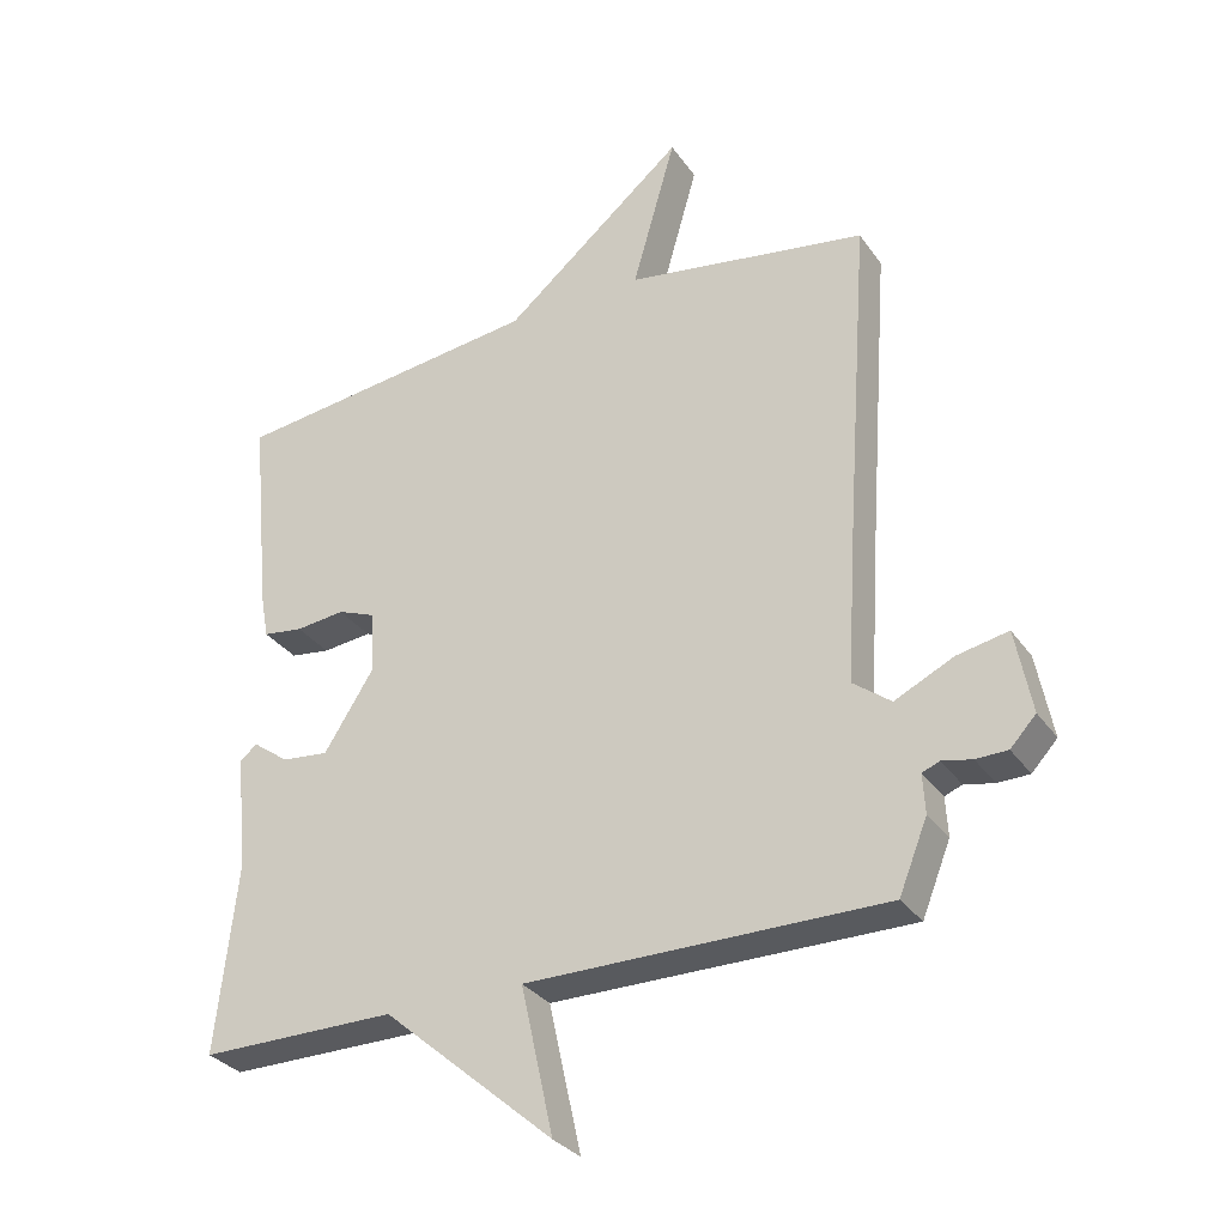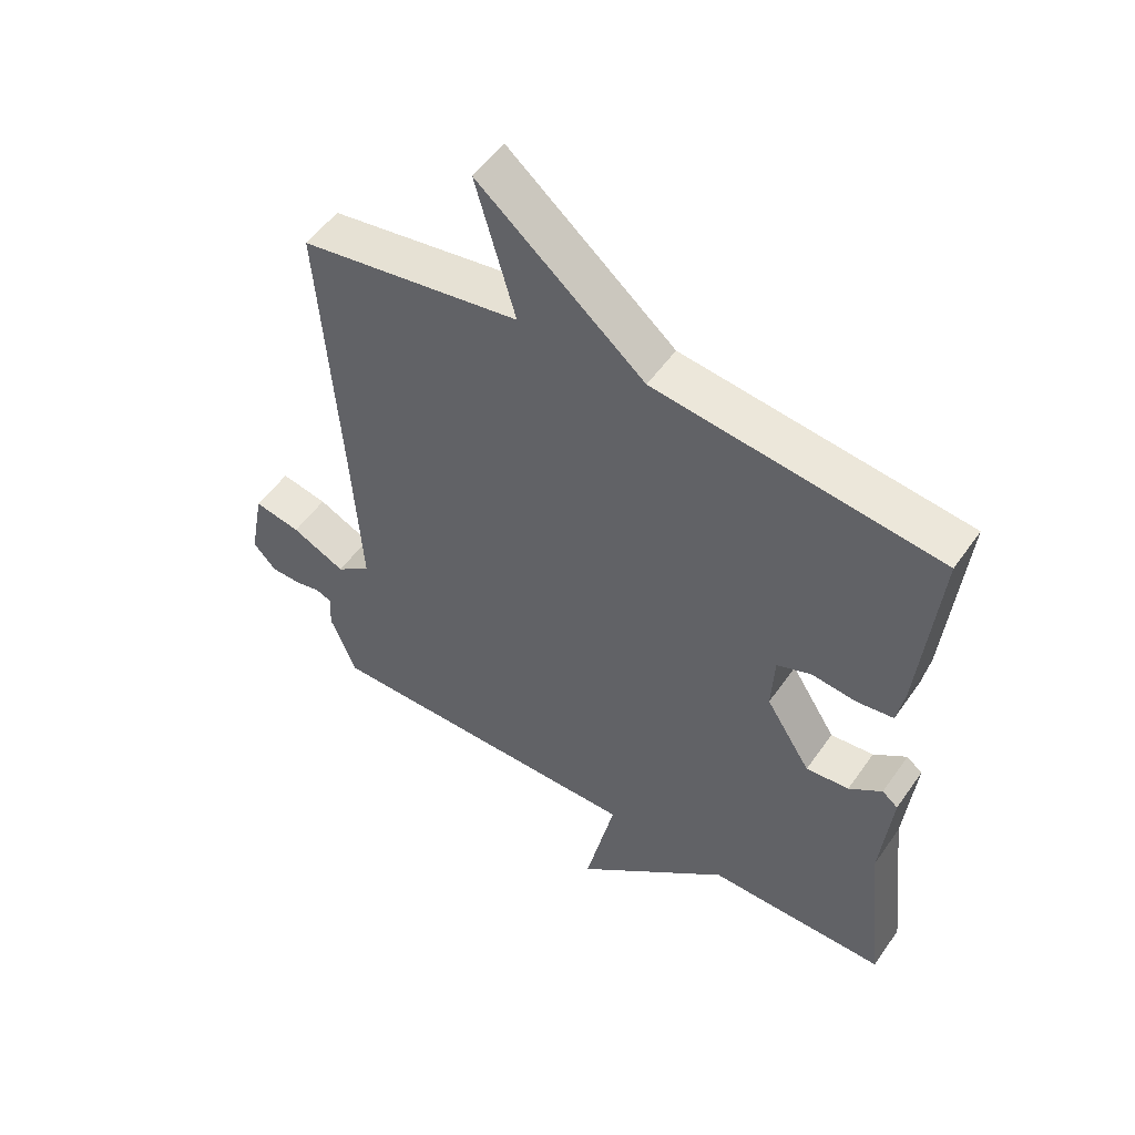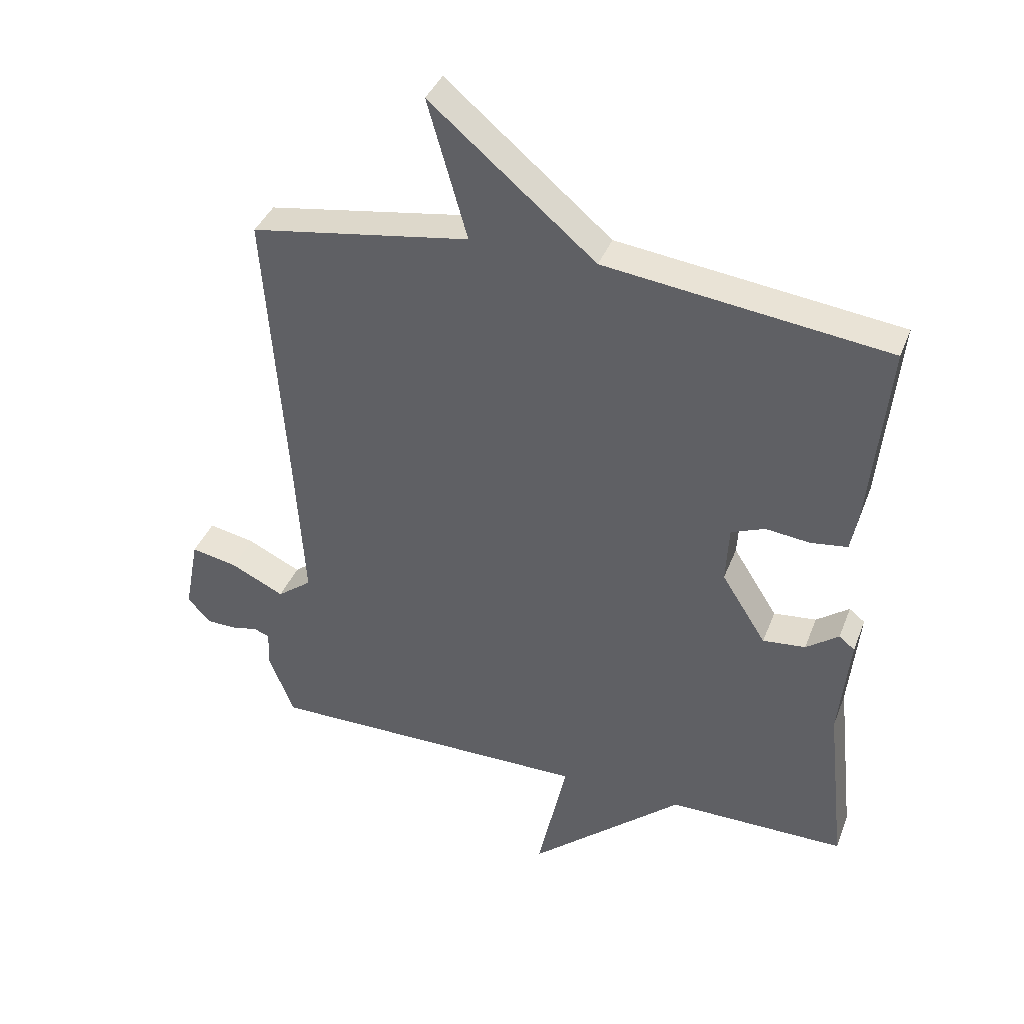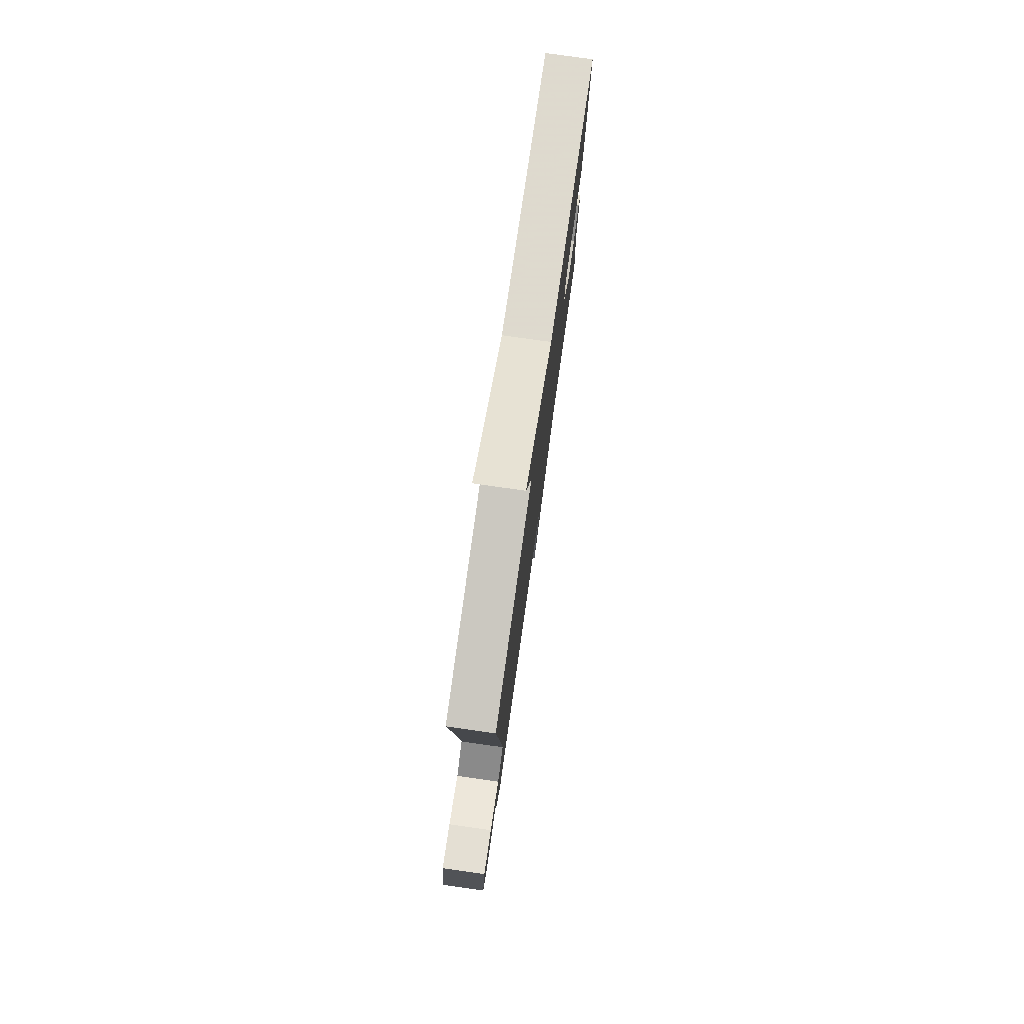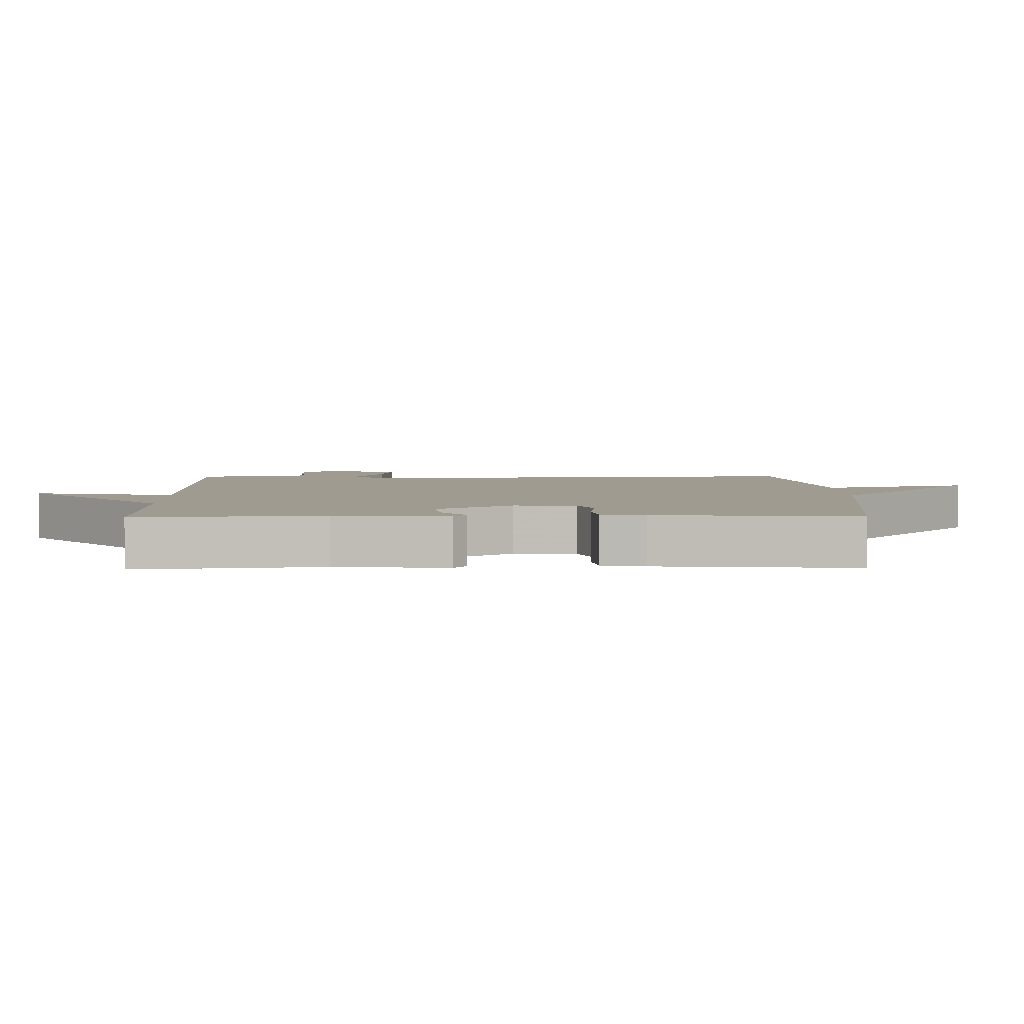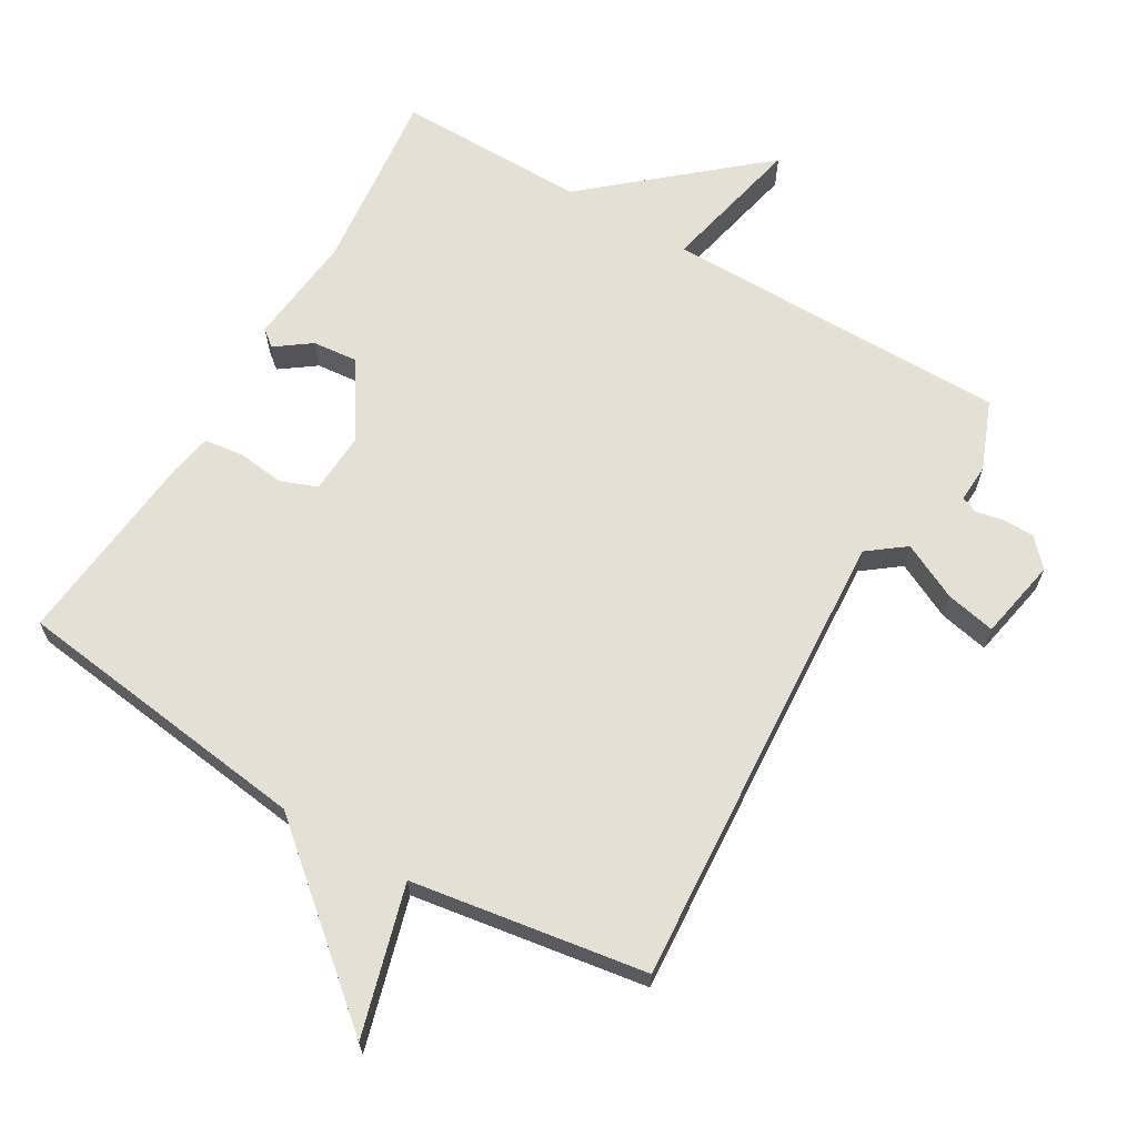
<metadata>
{"format":"obj","ext":"obj","renderer":"f3d","projection":"perspective","resolution":1024,"background":"white","views":[{"elev":-31.2,"azim":28.9,"up":"+Z"},{"elev":52.4,"azim":-146.0,"up":"+Z"},{"elev":38.5,"azim":-160.2,"up":"+Z"},{"elev":78.6,"azim":98.1,"up":"+Z"},{"elev":4.0,"azim":-91.2,"up":"+Y"},{"elev":66.0,"azim":30.6,"up":"+Y"}]}
</metadata>
<code>
v 0.5 0.07 -0.5
v -0.017 0.07 -0.499
v 0.03 0.07 -0.712
v -0.217 0.07 -0.499
v -0.5 0.07 -0.5
v -0.47 0.07 -0.227
v -0.487 0.07 -0.06
v -0.462 0.07 -0.04
v -0.41 0.07 -0.078
v -0.342 0.07 -0.085
v -0.271 0.07 0.027
v -0.276 0.07 0.119
v -0.33 0.07 0.14
v -0.401 0.07 0.132
v -0.459 0.07 0.14
v -0.471 0.07 0.204
v -0.5 0.07 0.5
v -0.05 0.07 0.556
v 0.213 0.07 0.777
v 0.15 0.07 0.556
v 0.5 0.07 0.5
v 0.467 0.07 0.042
v 0.452 0.07 -0.192
v 0.507 0.07 -0.234
v 0.592 0.07 -0.193
v 0.666 0.07 -0.178
v 0.689 0.07 -0.299
v 0.652 0.07 -0.339
v 0.606 0.07 -0.34
v 0.563 0.07 -0.331
v 0.538 0.07 -0.341
v 0.541 0.07 -0.398
v 0.5 0 -0.5
v -0.017 0 -0.499
v 0.03 0 -0.712
v -0.217 0 -0.499
v -0.5 0 -0.5
v -0.47 0 -0.227
v -0.487 0 -0.06
v -0.462 0 -0.04
v -0.41 0 -0.078
v -0.342 0 -0.085
v -0.271 0 0.027
v -0.276 0 0.119
v -0.33 0 0.14
v -0.401 0 0.132
v -0.459 0 0.14
v -0.471 0 0.204
v -0.5 0 0.5
v -0.05 0 0.556
v 0.213 0 0.777
v 0.15 0 0.556
v 0.5 0 0.5
v 0.467 0 0.042
v 0.452 0 -0.192
v 0.507 0 -0.234
v 0.592 0 -0.193
v 0.666 0 -0.178
v 0.689 0 -0.299
v 0.652 0 -0.339
v 0.606 0 -0.34
v 0.563 0 -0.331
v 0.538 0 -0.341
v 0.541 0 -0.398
f 31 32 1 2
f 30 31 2
f 28 29 30
f 27 28 30
f 26 27 30
f 25 26 30
f 24 25 30
f 23 24 30 2
f 22 23 2
f 20 21 22 2
f 18 19 20
f 17 18 20
f 16 17 20
f 15 16 20
f 14 15 20
f 13 14 20
f 12 13 20
f 11 12 20 2
f 2 3 4
f 11 2 4
f 10 11 4
f 4 5 6
f 10 4 6
f 9 10 6
f 6 7 8 9
f 34 33 64 63
f 34 63 62
f 62 61 60
f 62 60 59
f 62 59 58
f 62 58 57
f 62 57 56
f 34 62 56 55
f 34 55 54
f 34 54 53 52
f 52 51 50
f 52 50 49
f 52 49 48
f 52 48 47
f 52 47 46
f 52 46 45
f 52 45 44
f 34 52 44 43
f 36 35 34
f 36 34 43
f 36 43 42
f 38 37 36
f 38 36 42
f 38 42 41
f 41 40 39 38
f 1 33 34 2
f 2 34 35 3
f 3 35 36 4
f 4 36 37 5
f 5 37 38 6
f 6 38 39 7
f 7 39 40 8
f 8 40 41 9
f 9 41 42 10
f 10 42 43 11
f 11 43 44 12
f 12 44 45 13
f 13 45 46 14
f 14 46 47 15
f 15 47 48 16
f 16 48 49 17
f 17 49 50 18
f 18 50 51 19
f 19 51 52 20
f 20 52 53 21
f 21 53 54 22
f 22 54 55 23
f 23 55 56 24
f 24 56 57 25
f 25 57 58 26
f 26 58 59 27
f 27 59 60 28
f 28 60 61 29
f 29 61 62 30
f 30 62 63 31
f 31 63 64 32
f 32 64 33 1

</code>
